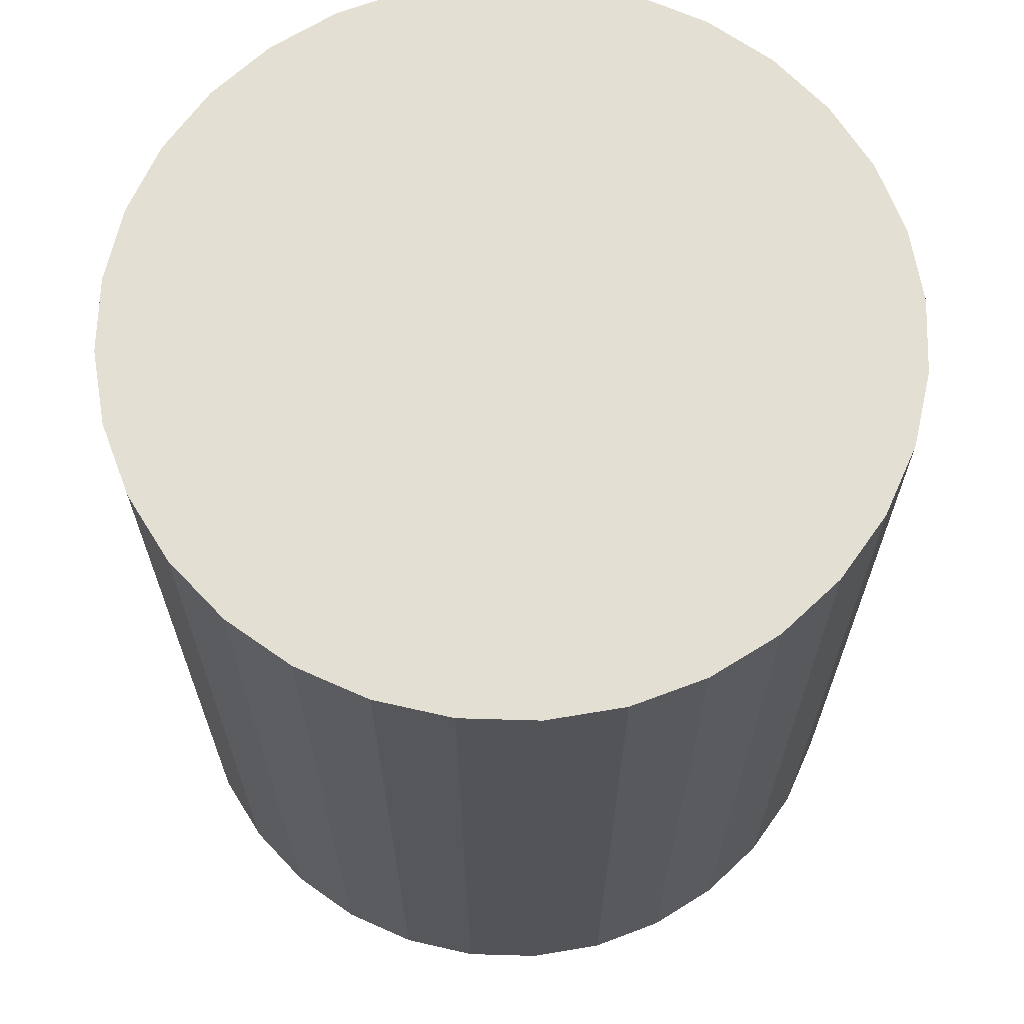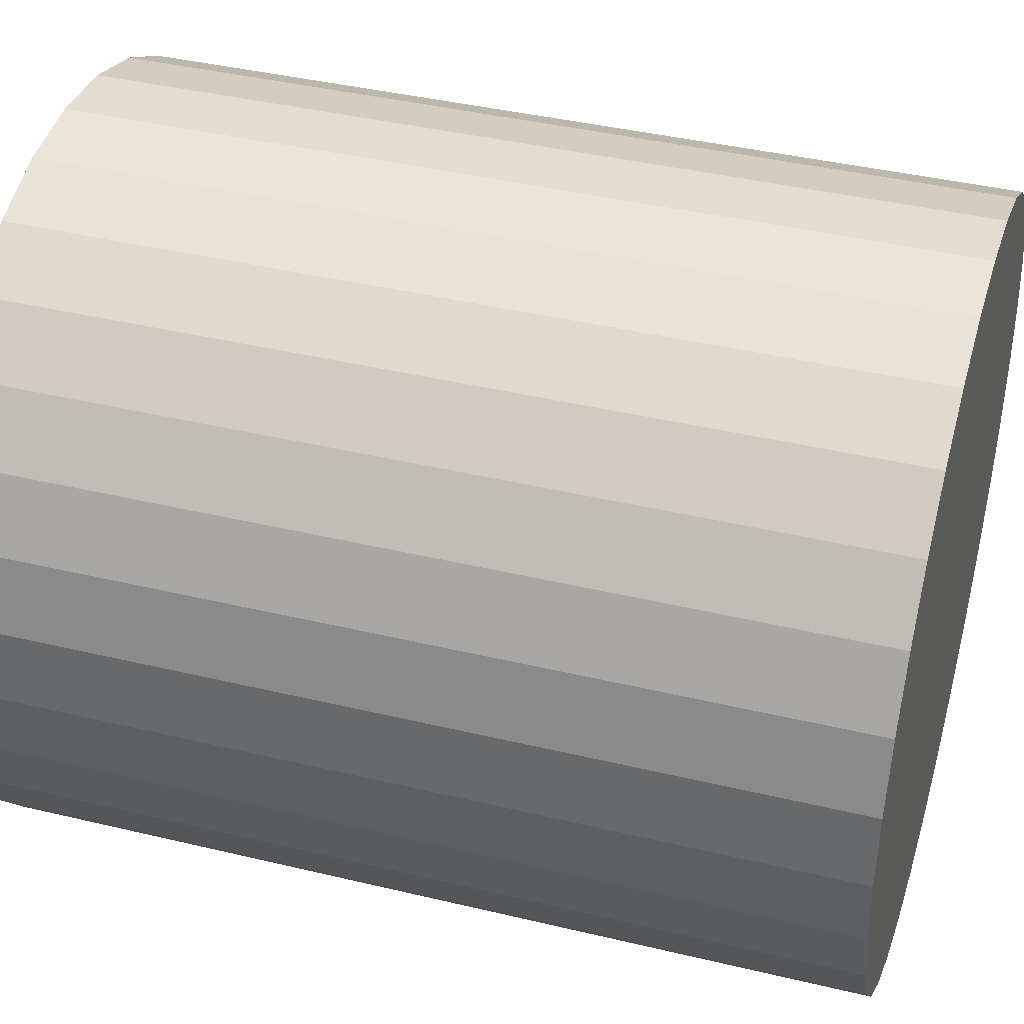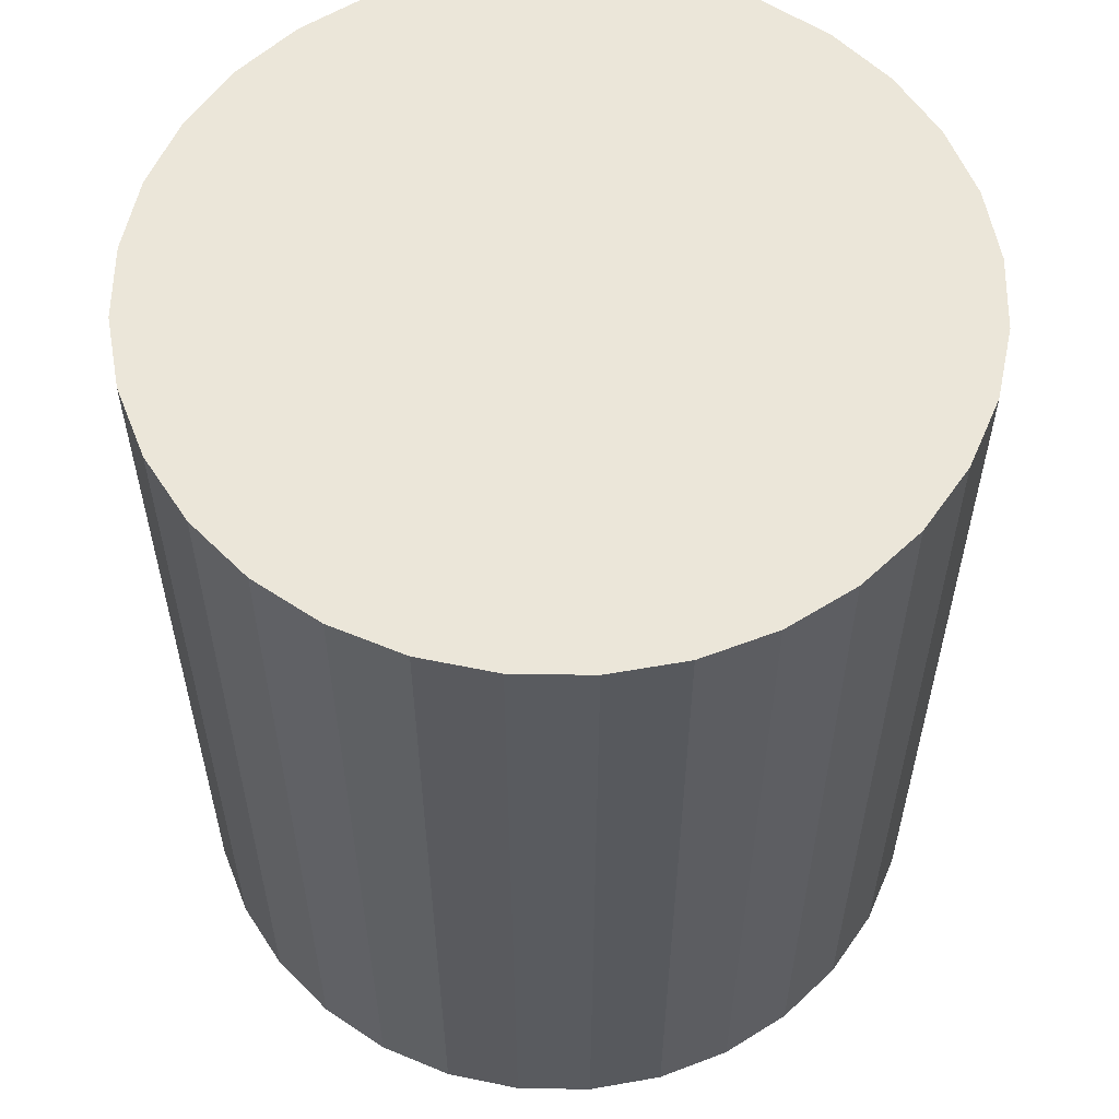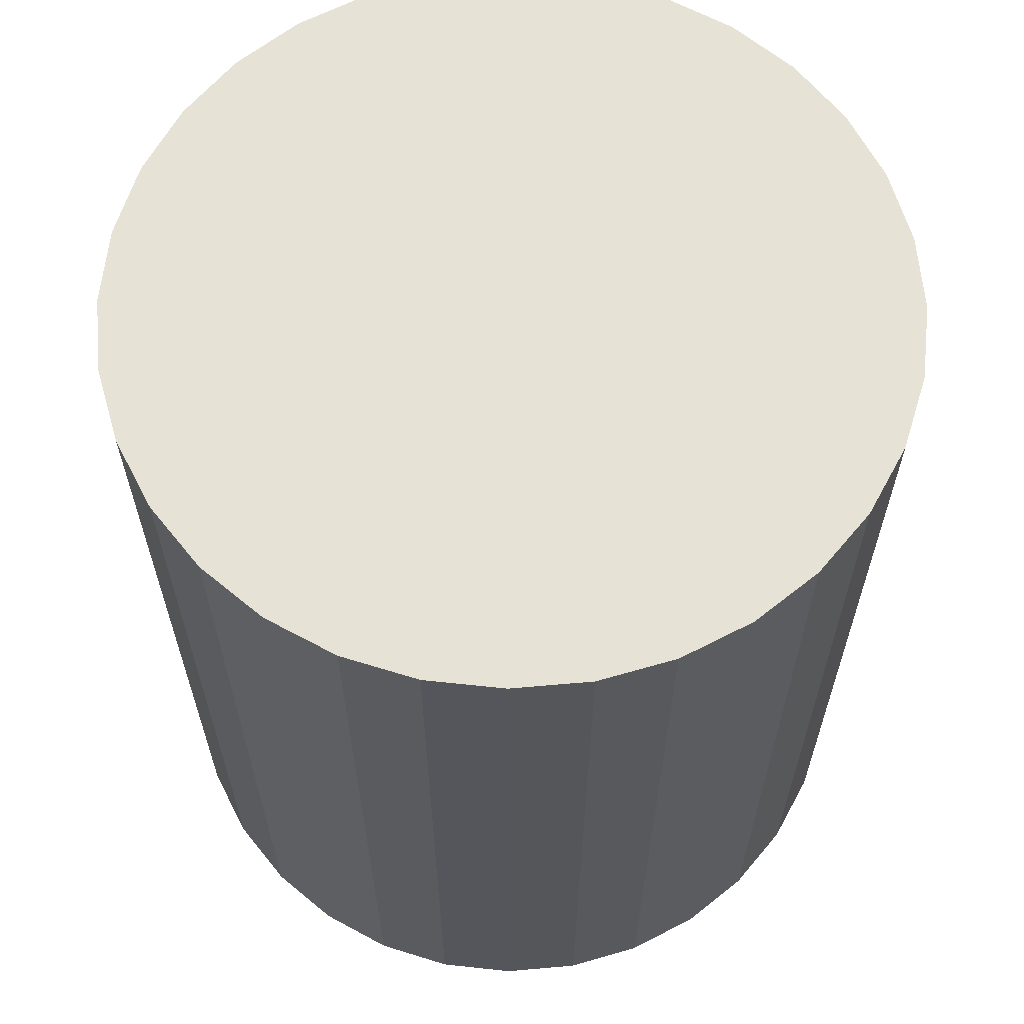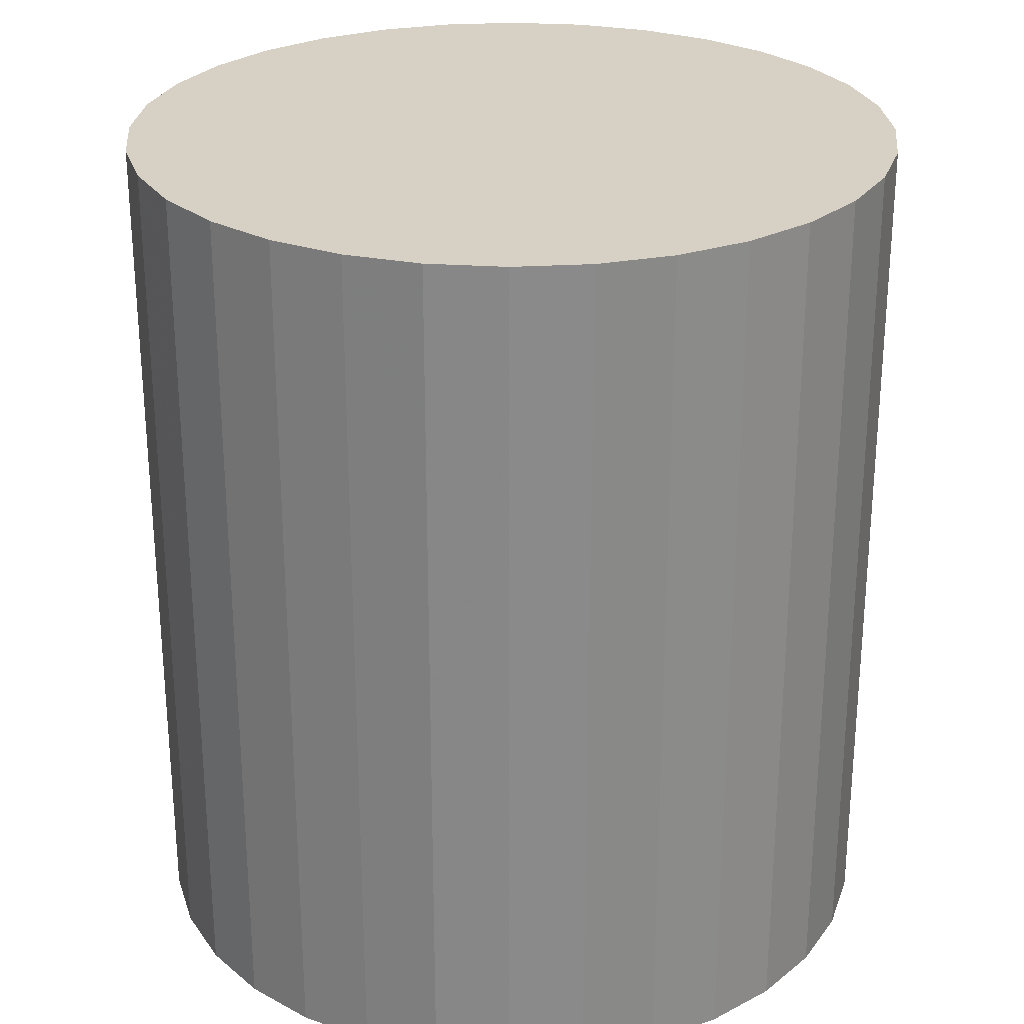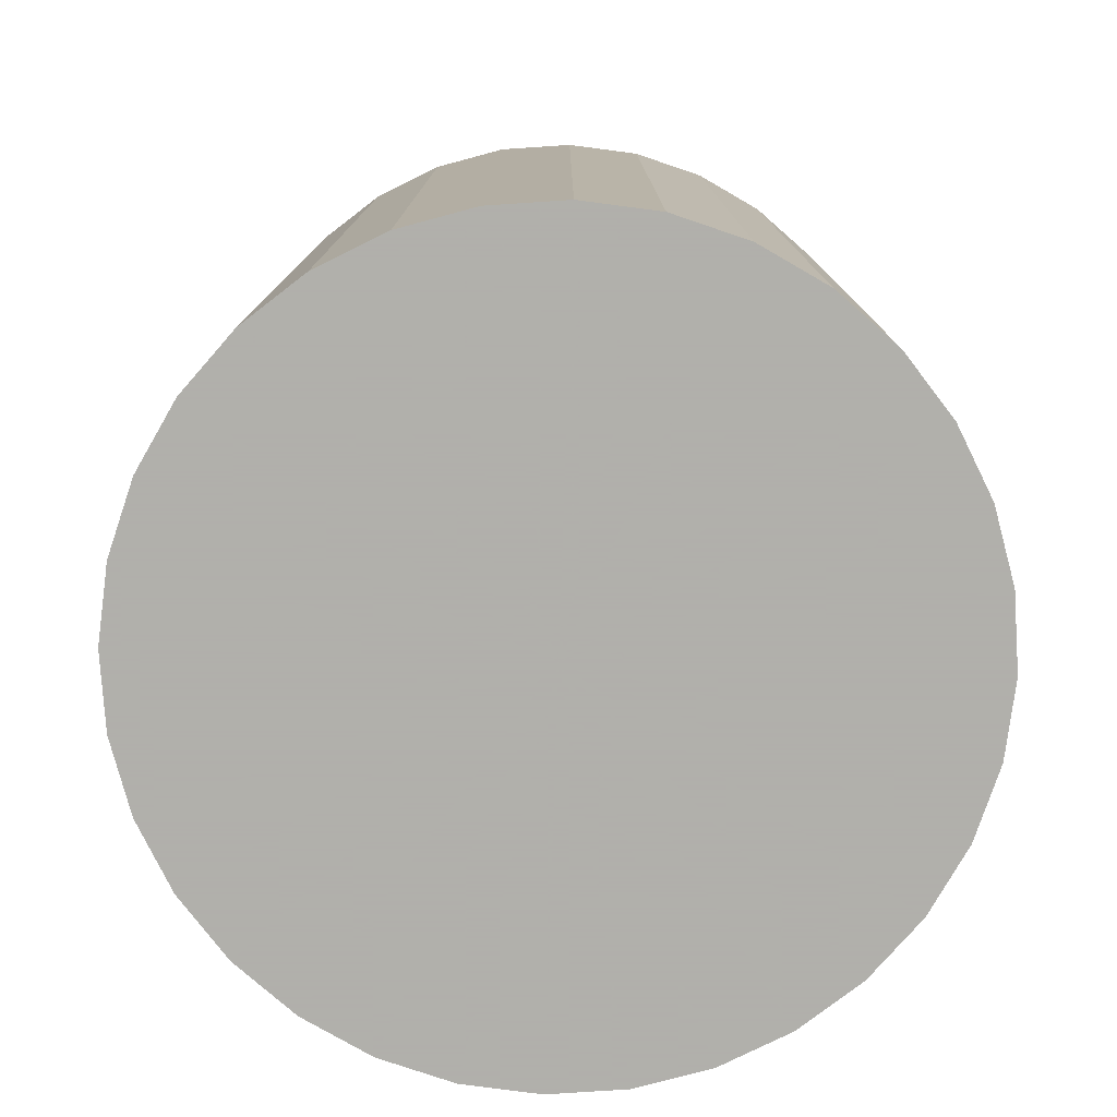
<metadata>
{"format":"obj","ext":"obj","renderer":"f3d","projection":"perspective","resolution":1024,"background":"white","views":[{"elev":66.5,"azim":-150.2,"up":"+Z"},{"elev":40.1,"azim":106.5,"up":"+Y"},{"elev":57.4,"azim":141.5,"up":"+Z"},{"elev":63.5,"azim":-100.7,"up":"+Z"},{"elev":26.8,"azim":90.4,"up":"+Z"},{"elev":-78.4,"azim":-58.1,"up":"+Z"}]}
</metadata>
<code>
v 0 0 -0.02431
v 0.02165 0 -0.02431
v 0.02165 0 0.02431
v 0 0 0.02431
v 0.02123 0.004223 -0.02431
v 0.02123 0.004223 0.02431
v 0.02 0.008283 -0.02431
v 0.02 0.008283 0.02431
v 0.018 0.01203 -0.02431
v 0.018 0.01203 0.02431
v 0.01531 0.01531 -0.02431
v 0.01531 0.01531 0.02431
v 0.01203 0.018 -0.02431
v 0.01203 0.018 0.02431
v 0.008283 0.02 -0.02431
v 0.008283 0.02 0.02431
v 0.004223 0.02123 -0.02431
v 0.004223 0.02123 0.02431
v 0 0.02165 -0.02431
v 0 0.02165 0.02431
v -0.004223 0.02123 -0.02431
v -0.004223 0.02123 0.02431
v -0.008283 0.02 -0.02431
v -0.008283 0.02 0.02431
v -0.01203 0.018 -0.02431
v -0.01203 0.018 0.02431
v -0.01531 0.01531 -0.02431
v -0.01531 0.01531 0.02431
v -0.018 0.01203 -0.02431
v -0.018 0.01203 0.02431
v -0.02 0.008283 -0.02431
v -0.02 0.008283 0.02431
v -0.02123 0.004223 -0.02431
v -0.02123 0.004223 0.02431
v -0.02165 0 -0.02431
v -0.02165 0 0.02431
v -0.02123 -0.004223 -0.02431
v -0.02123 -0.004223 0.02431
v -0.02 -0.008283 -0.02431
v -0.02 -0.008283 0.02431
v -0.018 -0.01203 -0.02431
v -0.018 -0.01203 0.02431
v -0.01531 -0.01531 -0.02431
v -0.01531 -0.01531 0.02431
v -0.01203 -0.018 -0.02431
v -0.01203 -0.018 0.02431
v -0.008283 -0.02 -0.02431
v -0.008283 -0.02 0.02431
v -0.004223 -0.02123 -0.02431
v -0.004223 -0.02123 0.02431
v -0 -0.02165 -0.02431
v -0 -0.02165 0.02431
v 0.004223 -0.02123 -0.02431
v 0.004223 -0.02123 0.02431
v 0.008283 -0.02 -0.02431
v 0.008283 -0.02 0.02431
v 0.01203 -0.018 -0.02431
v 0.01203 -0.018 0.02431
v 0.01531 -0.01531 -0.02431
v 0.01531 -0.01531 0.02431
v 0.018 -0.01203 -0.02431
v 0.018 -0.01203 0.02431
v 0.02 -0.008283 -0.02431
v 0.02 -0.008283 0.02431
v 0.02123 -0.004223 -0.02431
v 0.02123 -0.004223 0.02431
f 2 1 5
f 2 5 3
f 3 5 6
f 3 6 4
f 5 1 7
f 5 7 6
f 6 7 8
f 6 8 4
f 7 1 9
f 7 9 8
f 8 9 10
f 8 10 4
f 9 1 11
f 9 11 10
f 10 11 12
f 10 12 4
f 11 1 13
f 11 13 12
f 12 13 14
f 12 14 4
f 13 1 15
f 13 15 14
f 14 15 16
f 14 16 4
f 15 1 17
f 15 17 16
f 16 17 18
f 16 18 4
f 17 1 19
f 17 19 18
f 18 19 20
f 18 20 4
f 19 1 21
f 19 21 20
f 20 21 22
f 20 22 4
f 21 1 23
f 21 23 22
f 22 23 24
f 22 24 4
f 23 1 25
f 23 25 24
f 24 25 26
f 24 26 4
f 25 1 27
f 25 27 26
f 26 27 28
f 26 28 4
f 27 1 29
f 27 29 28
f 28 29 30
f 28 30 4
f 29 1 31
f 29 31 30
f 30 31 32
f 30 32 4
f 31 1 33
f 31 33 32
f 32 33 34
f 32 34 4
f 33 1 35
f 33 35 34
f 34 35 36
f 34 36 4
f 35 1 37
f 35 37 36
f 36 37 38
f 36 38 4
f 37 1 39
f 37 39 38
f 38 39 40
f 38 40 4
f 39 1 41
f 39 41 40
f 40 41 42
f 40 42 4
f 41 1 43
f 41 43 42
f 42 43 44
f 42 44 4
f 43 1 45
f 43 45 44
f 44 45 46
f 44 46 4
f 45 1 47
f 45 47 46
f 46 47 48
f 46 48 4
f 47 1 49
f 47 49 48
f 48 49 50
f 48 50 4
f 49 1 51
f 49 51 50
f 50 51 52
f 50 52 4
f 51 1 53
f 51 53 52
f 52 53 54
f 52 54 4
f 53 1 55
f 53 55 54
f 54 55 56
f 54 56 4
f 55 1 57
f 55 57 56
f 56 57 58
f 56 58 4
f 57 1 59
f 57 59 58
f 58 59 60
f 58 60 4
f 59 1 61
f 59 61 60
f 60 61 62
f 60 62 4
f 61 1 63
f 61 63 62
f 62 63 64
f 62 64 4
f 63 1 65
f 63 65 64
f 64 65 66
f 64 66 4
f 65 1 2
f 65 2 66
f 66 2 3
f 66 3 4

</code>
